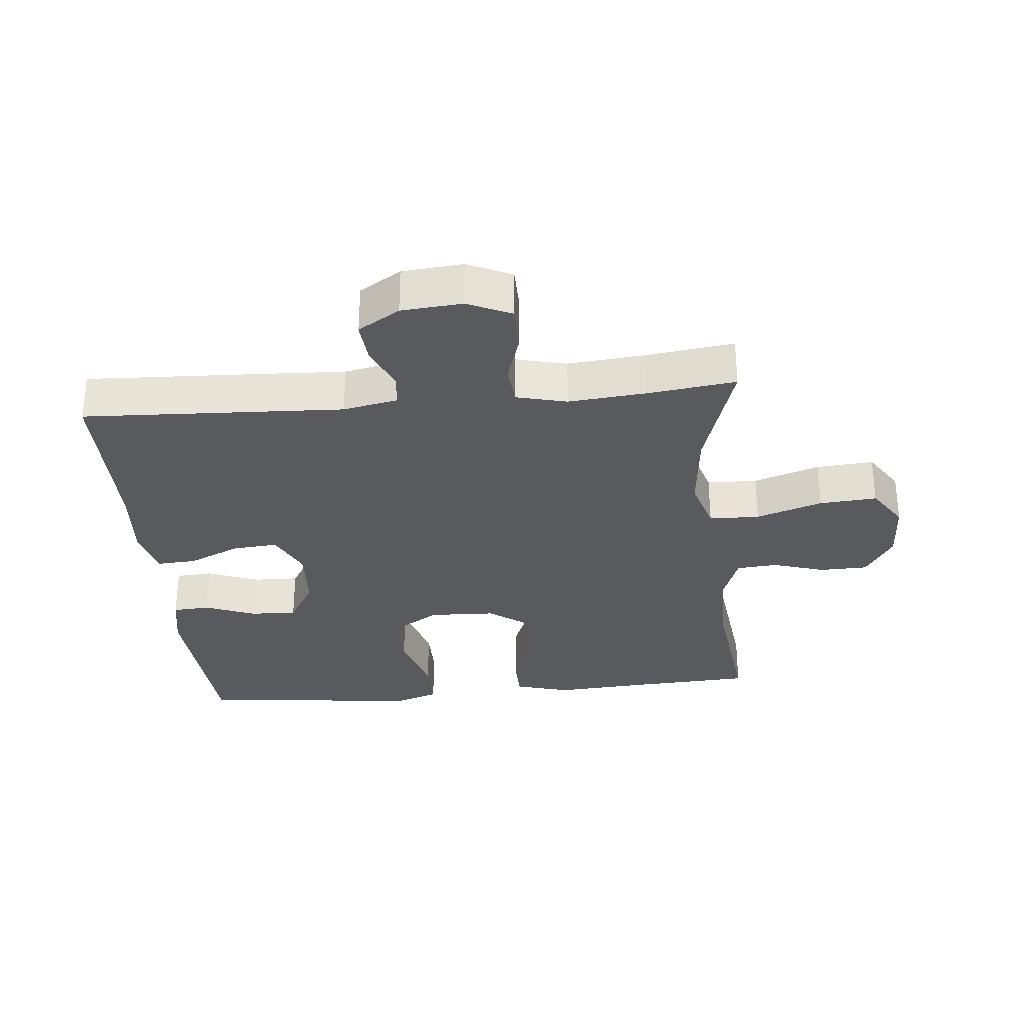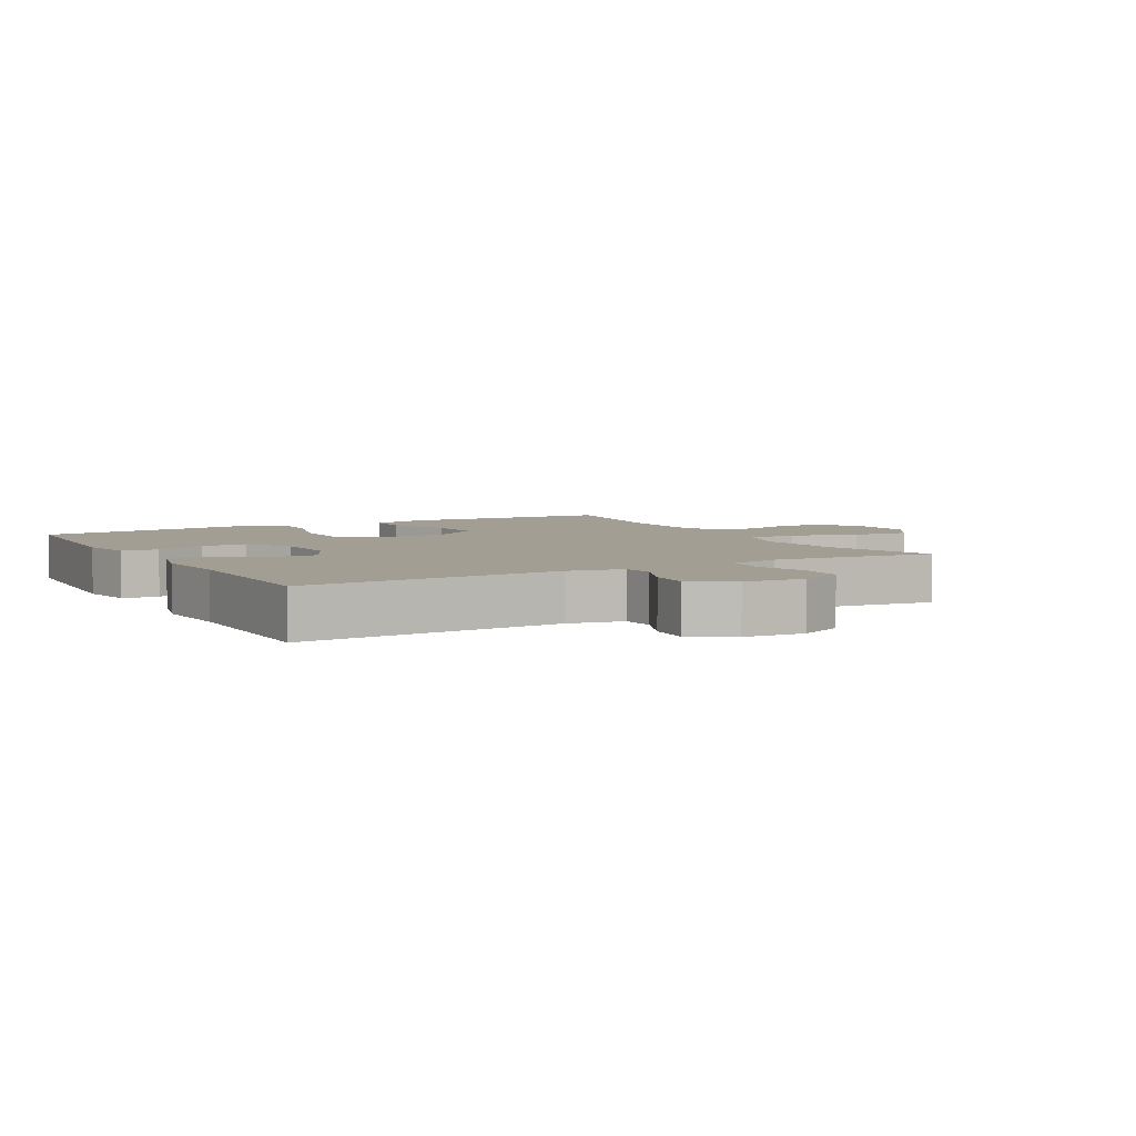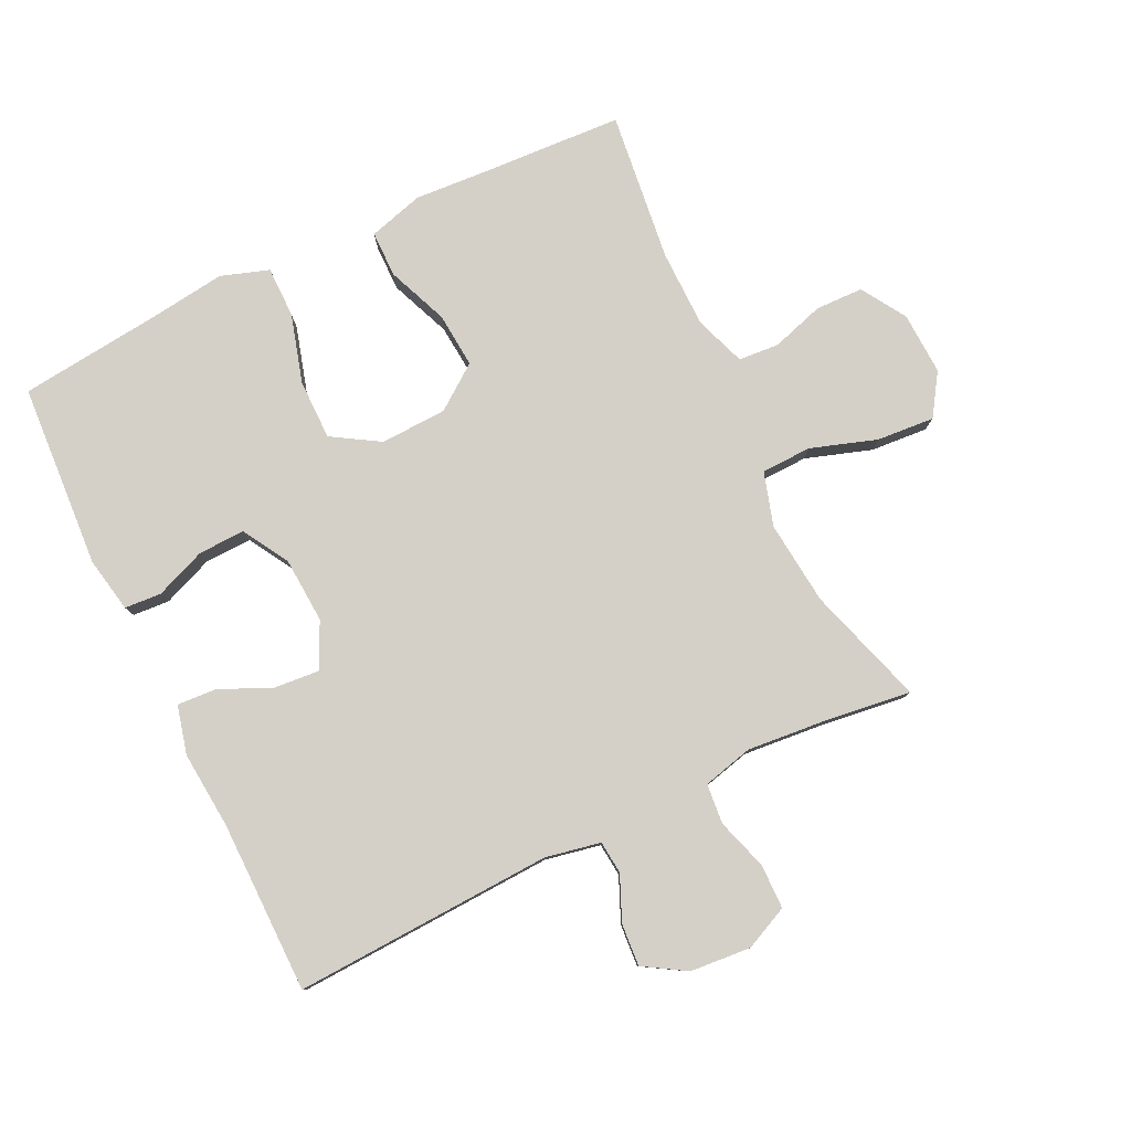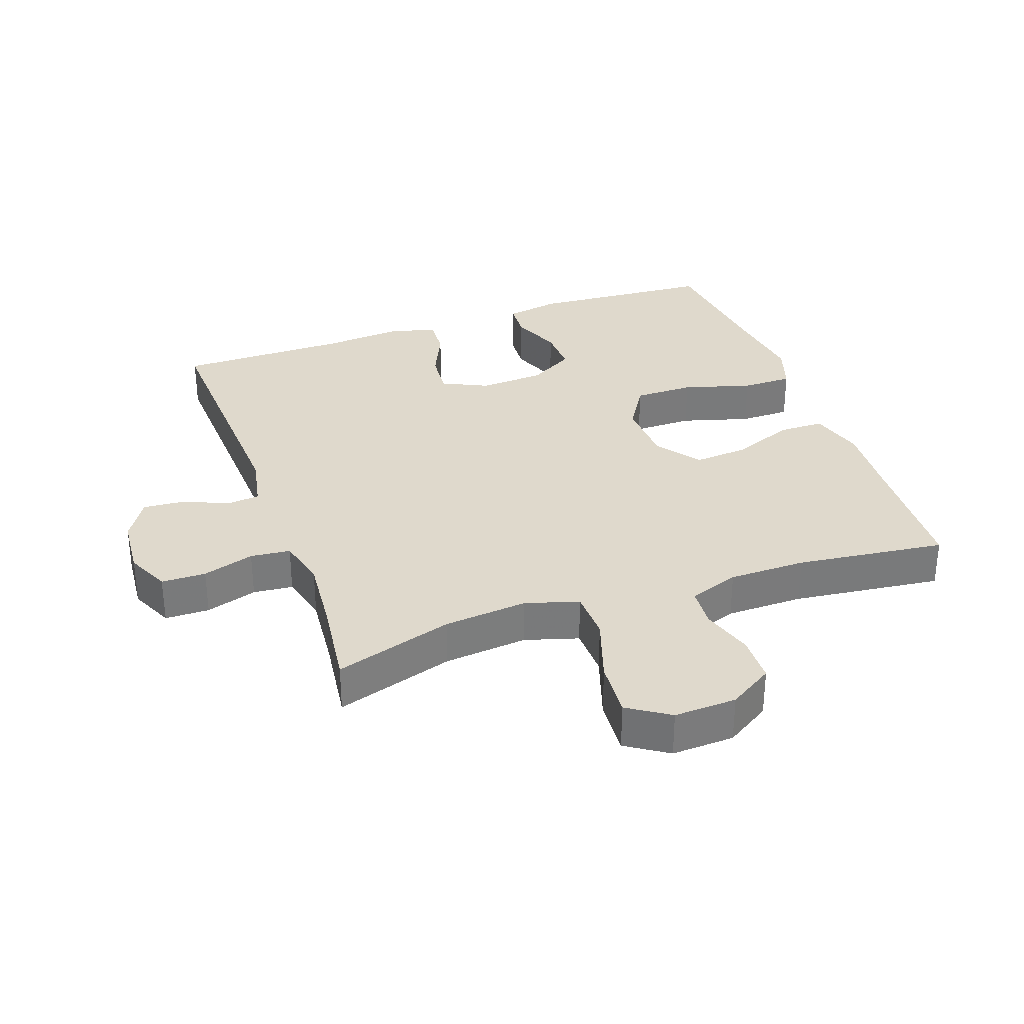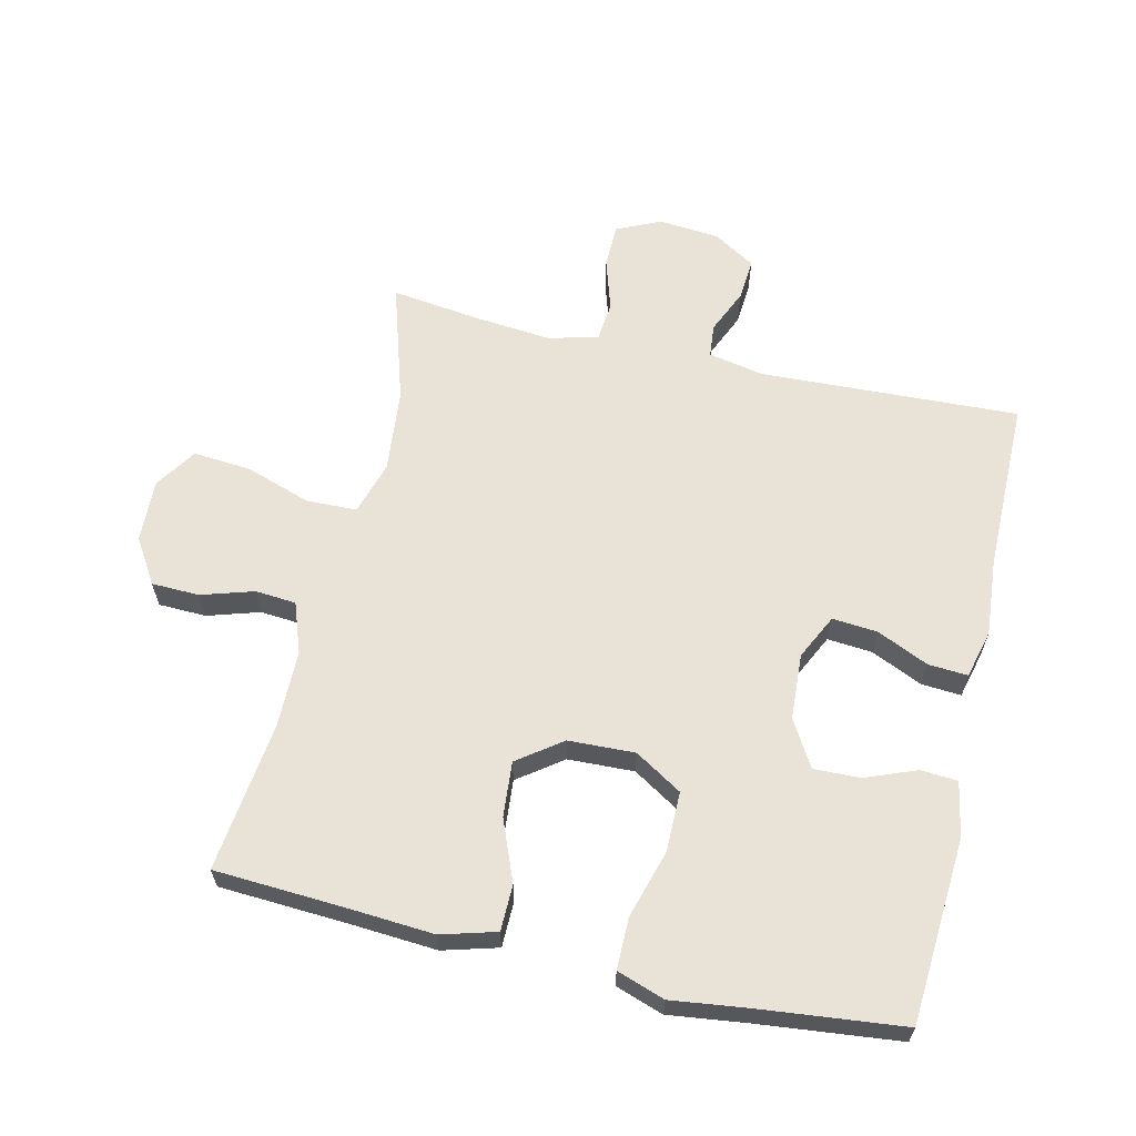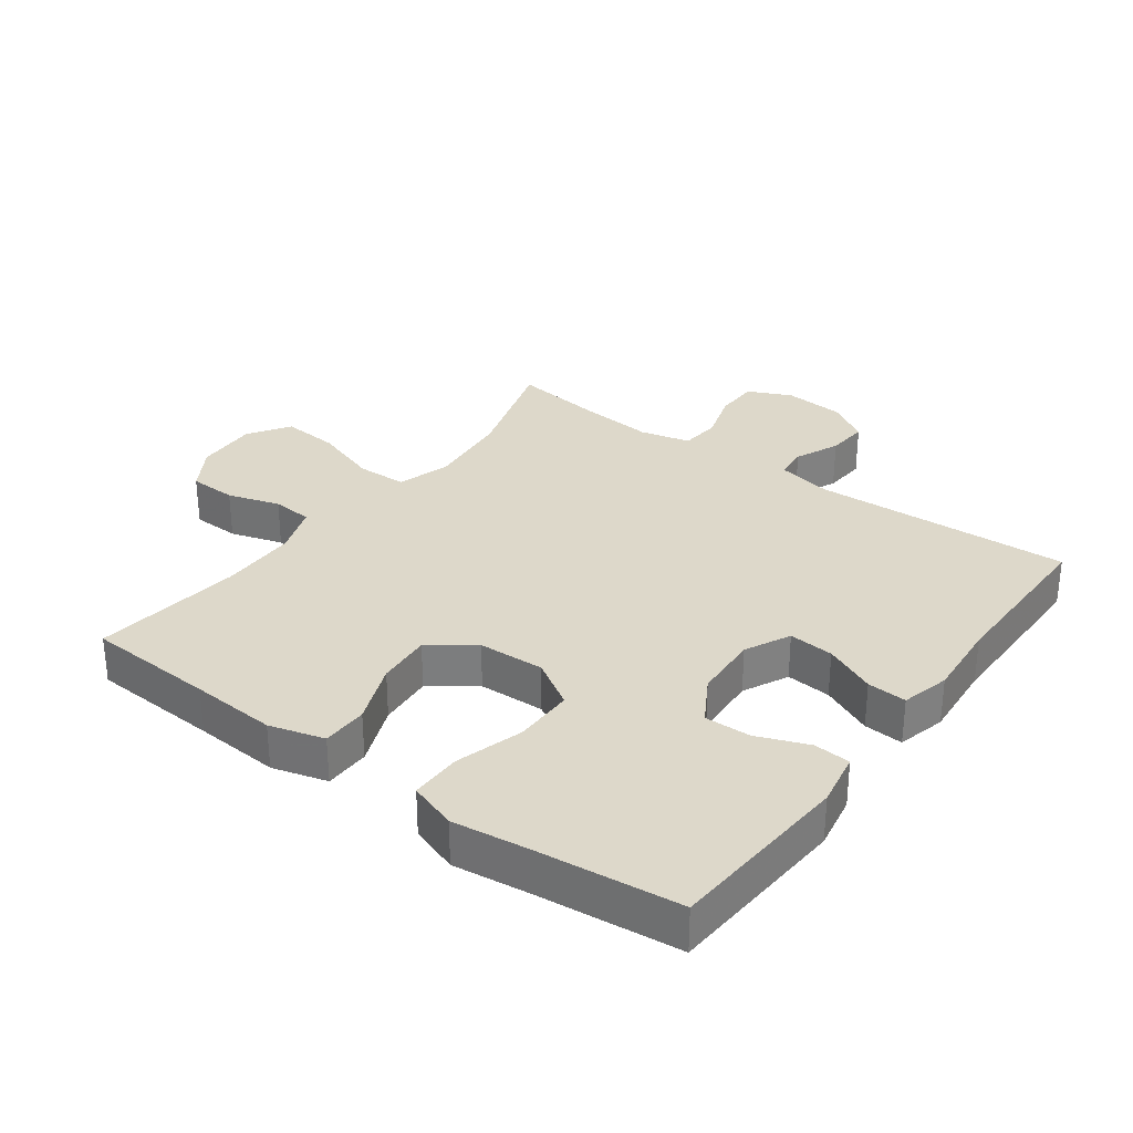
<metadata>
{"format":"obj","ext":"obj","renderer":"f3d","projection":"perspective","resolution":1024,"background":"white","views":[{"elev":-30.9,"azim":95.4,"up":"+Y"},{"elev":5.0,"azim":60.7,"up":"+Y"},{"elev":79.9,"azim":64.1,"up":"+Y"},{"elev":32.3,"azim":160.4,"up":"+Y"},{"elev":62.5,"azim":-76.9,"up":"+Y"},{"elev":31.0,"azim":-53.6,"up":"+Y"}]}
</metadata>
<code>
v 0.5 0.07 -0.5
v 0.316 0.07 -0.443
v 0.186 0.07 -0.43
v 0.103 0.07 -0.455
v 0.101 0.07 -0.533
v 0.135 0.07 -0.635
v 0.142 0.07 -0.724
v 0.078 0.07 -0.766
v -0.019 0.07 -0.762
v -0.088 0.07 -0.719
v -0.09 0.07 -0.645
v -0.065 0.07 -0.564
v -0.07 0.07 -0.501
v -0.148 0.07 -0.473
v -0.268 0.07 -0.472
v -0.5 0.07 -0.5
v -0.511 0.07 -0.3
v -0.52 0.07 -0.167
v -0.496 0.07 -0.082
v -0.425 0.07 -0.081
v -0.33 0.07 -0.119
v -0.245 0.07 -0.126
v -0.195 0.07 -0.058
v -0.191 0.07 0.045
v -0.236 0.07 0.118
v -0.329 0.07 0.118
v -0.435 0.07 0.087
v -0.514 0.07 0.087
v -0.539 0.07 0.161
v -0.524 0.07 0.278
v -0.5 0.07 0.5
v -0.214 0.07 0.519
v -0.129 0.07 0.503
v -0.125 0.07 0.446
v -0.156 0.07 0.367
v -0.158 0.07 0.295
v -0.087 0.07 0.253
v 0.015 0.07 0.247
v 0.085 0.07 0.281
v 0.079 0.07 0.351
v 0.043 0.07 0.431
v 0.039 0.07 0.492
v 0.114 0.07 0.511
v 0.234 0.07 0.501
v 0.5 0.07 0.5
v 0.482 0.07 0.098
v 0.499 0.07 0.013
v 0.55 0.07 0.008
v 0.619 0.07 0.038
v 0.684 0.07 0.043
v 0.724 0.07 -0.022
v 0.732 0.07 -0.116
v 0.701 0.07 -0.184
v 0.632 0.07 -0.185
v 0.552 0.07 -0.16
v 0.49 0.07 -0.166
v 0.471 0.07 -0.244
v 0.482 0.07 -0.362
v 0.5 0 -0.5
v 0.316 0 -0.443
v 0.186 0 -0.43
v 0.103 0 -0.455
v 0.101 0 -0.533
v 0.135 0 -0.635
v 0.142 0 -0.724
v 0.078 0 -0.766
v -0.019 0 -0.762
v -0.088 0 -0.719
v -0.09 0 -0.645
v -0.065 0 -0.564
v -0.07 0 -0.501
v -0.148 0 -0.473
v -0.268 0 -0.472
v -0.5 0 -0.5
v -0.511 0 -0.3
v -0.52 0 -0.167
v -0.496 0 -0.082
v -0.425 0 -0.081
v -0.33 0 -0.119
v -0.245 0 -0.126
v -0.195 0 -0.058
v -0.191 0 0.045
v -0.236 0 0.118
v -0.329 0 0.118
v -0.435 0 0.087
v -0.514 0 0.087
v -0.539 0 0.161
v -0.524 0 0.278
v -0.5 0 0.5
v -0.214 0 0.519
v -0.129 0 0.503
v -0.125 0 0.446
v -0.156 0 0.367
v -0.158 0 0.295
v -0.087 0 0.253
v 0.015 0 0.247
v 0.085 0 0.281
v 0.079 0 0.351
v 0.043 0 0.431
v 0.039 0 0.492
v 0.114 0 0.511
v 0.234 0 0.501
v 0.5 0 0.5
v 0.482 0 0.098
v 0.499 0 0.013
v 0.55 0 0.008
v 0.619 0 0.038
v 0.684 0 0.043
v 0.724 0 -0.022
v 0.732 0 -0.116
v 0.701 0 -0.184
v 0.632 0 -0.185
v 0.552 0 -0.16
v 0.49 0 -0.166
v 0.471 0 -0.244
v 0.482 0 -0.362
f 52 53 54 55
f 52 55 56
f 51 52 56
f 48 49 50 51
f 47 48 51 56
f 46 47 56 57
f 44 45 46
f 43 44 46 57
f 40 41 42 43
f 39 40 43 57
f 32 33 34 35
f 30 31 32 35
f 30 35 36
f 29 30 36 37
f 26 27 28 29
f 25 26 29 37
f 18 19 20 21
f 17 18 21 22
f 15 16 17 22
f 14 15 22 23
f 9 10 11 12
f 9 12 13
f 8 9 13
f 5 6 7 8
f 4 5 8 13
f 3 4 13 14
f 58 1 2
f 58 2 3
f 38 39 57 58
f 24 25 37 38
f 23 24 38 58
f 3 14 23 58
f 113 112 111 110
f 114 113 110
f 114 110 109
f 109 108 107 106
f 114 109 106 105
f 115 114 105 104
f 104 103 102
f 115 104 102 101
f 101 100 99 98
f 115 101 98 97
f 93 92 91 90
f 93 90 89 88
f 94 93 88
f 95 94 88 87
f 87 86 85 84
f 95 87 84 83
f 79 78 77 76
f 80 79 76 75
f 80 75 74 73
f 81 80 73 72
f 70 69 68 67
f 71 70 67
f 71 67 66
f 66 65 64 63
f 71 66 63 62
f 72 71 62 61
f 60 59 116
f 61 60 116
f 116 115 97 96
f 96 95 83 82
f 116 96 82 81
f 116 81 72 61
f 1 59 60 2
f 2 60 61 3
f 3 61 62 4
f 4 62 63 5
f 5 63 64 6
f 6 64 65 7
f 7 65 66 8
f 8 66 67 9
f 9 67 68 10
f 10 68 69 11
f 11 69 70 12
f 12 70 71 13
f 13 71 72 14
f 14 72 73 15
f 15 73 74 16
f 16 74 75 17
f 17 75 76 18
f 18 76 77 19
f 19 77 78 20
f 20 78 79 21
f 21 79 80 22
f 22 80 81 23
f 23 81 82 24
f 24 82 83 25
f 25 83 84 26
f 26 84 85 27
f 27 85 86 28
f 28 86 87 29
f 29 87 88 30
f 30 88 89 31
f 31 89 90 32
f 32 90 91 33
f 33 91 92 34
f 34 92 93 35
f 35 93 94 36
f 36 94 95 37
f 37 95 96 38
f 38 96 97 39
f 39 97 98 40
f 40 98 99 41
f 41 99 100 42
f 42 100 101 43
f 43 101 102 44
f 44 102 103 45
f 45 103 104 46
f 46 104 105 47
f 47 105 106 48
f 48 106 107 49
f 49 107 108 50
f 50 108 109 51
f 51 109 110 52
f 52 110 111 53
f 53 111 112 54
f 54 112 113 55
f 55 113 114 56
f 56 114 115 57
f 57 115 116 58
f 58 116 59 1

</code>
